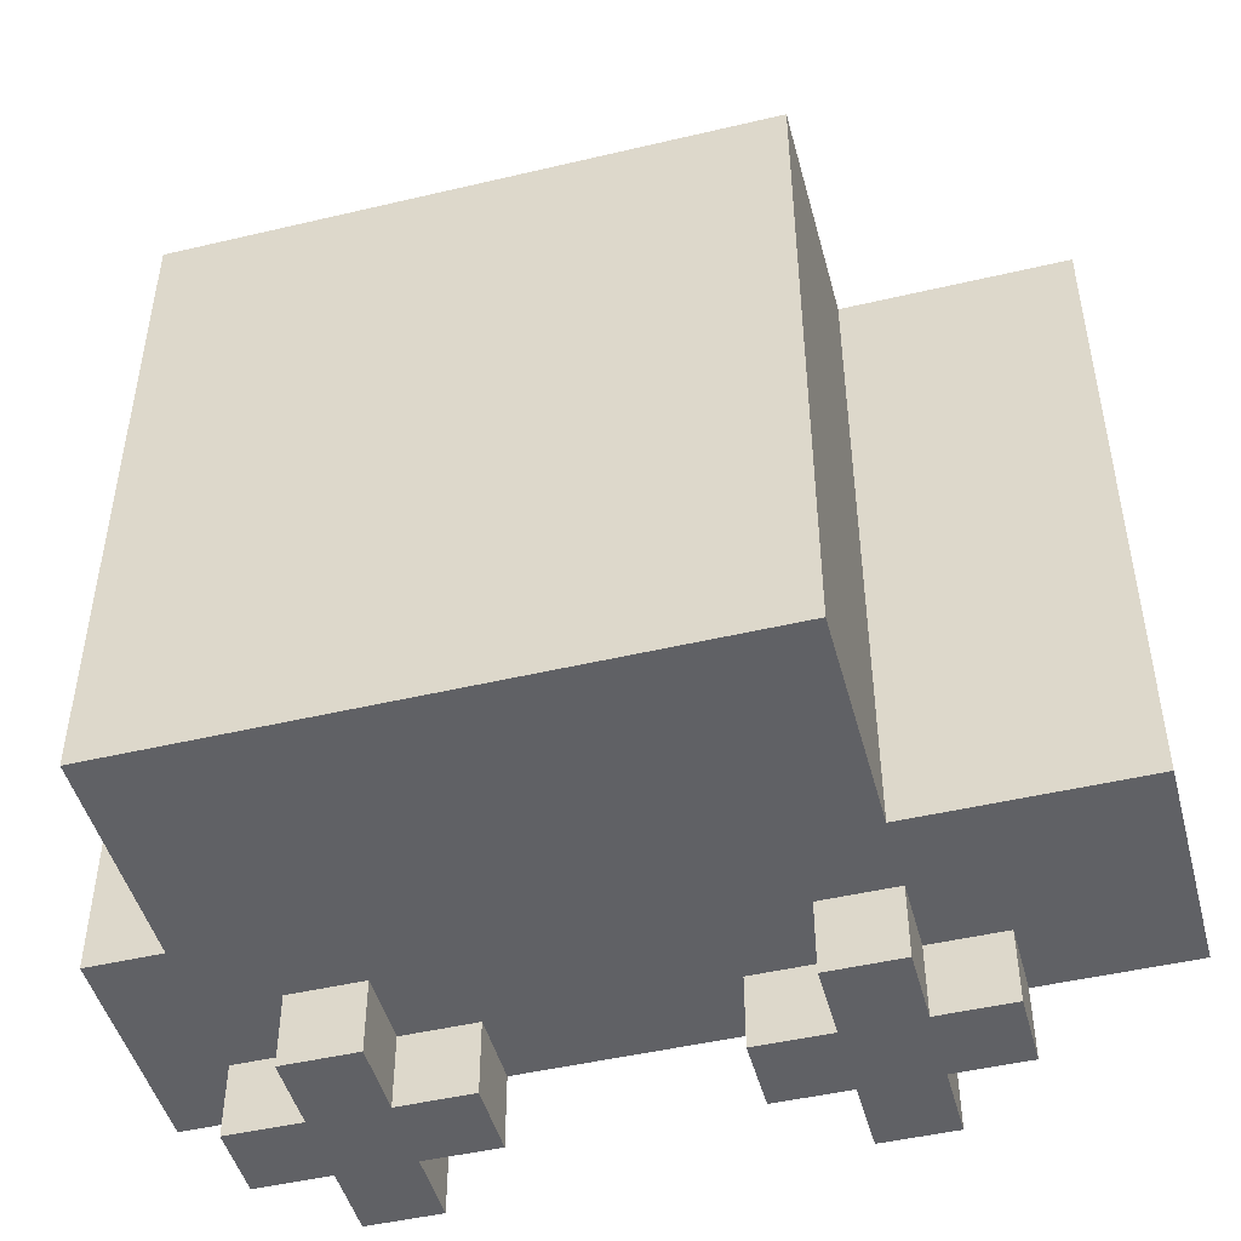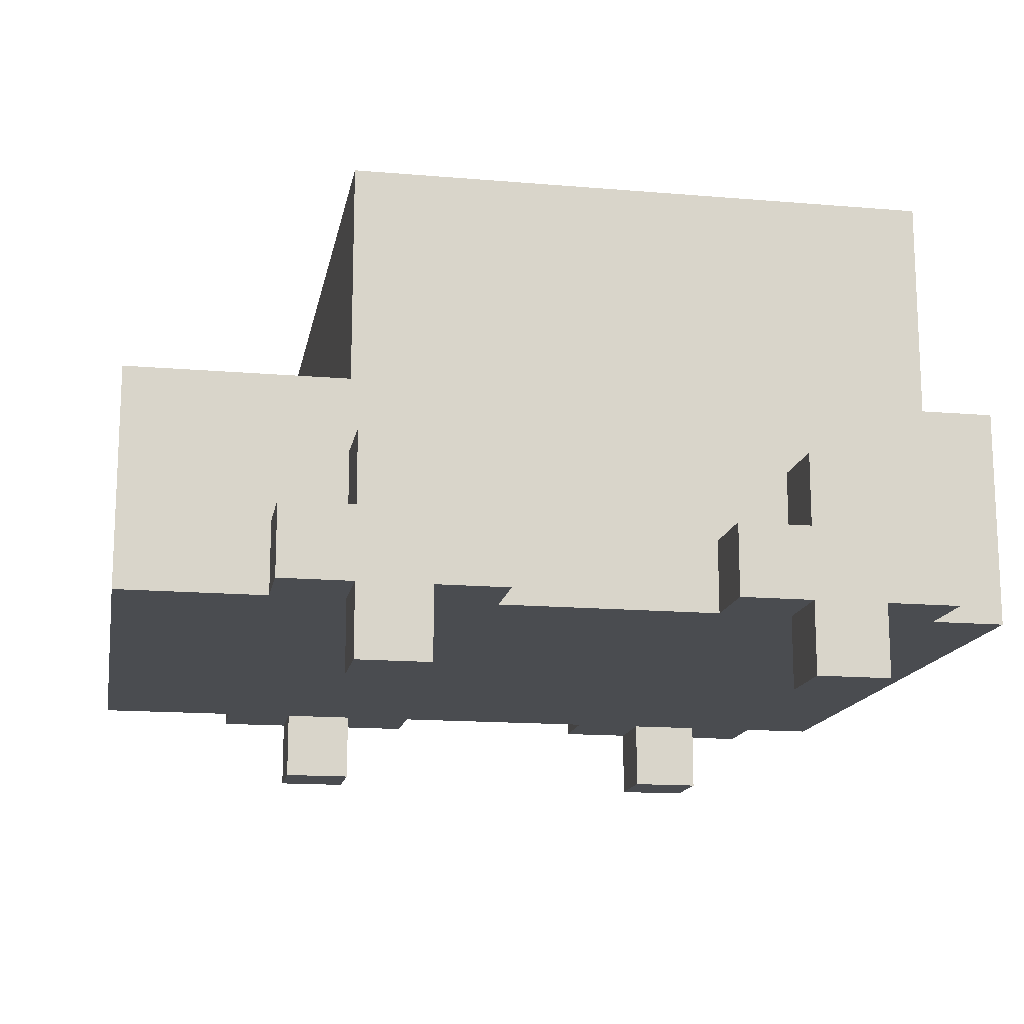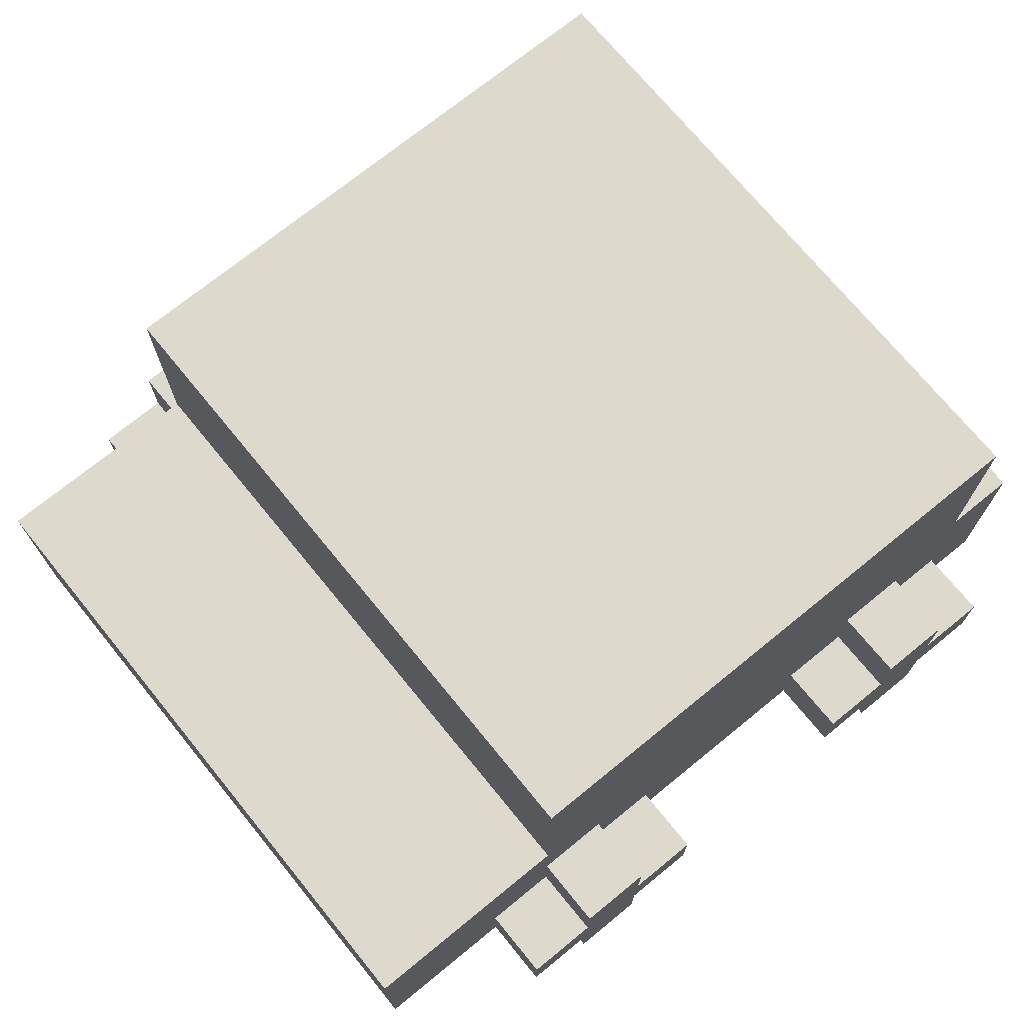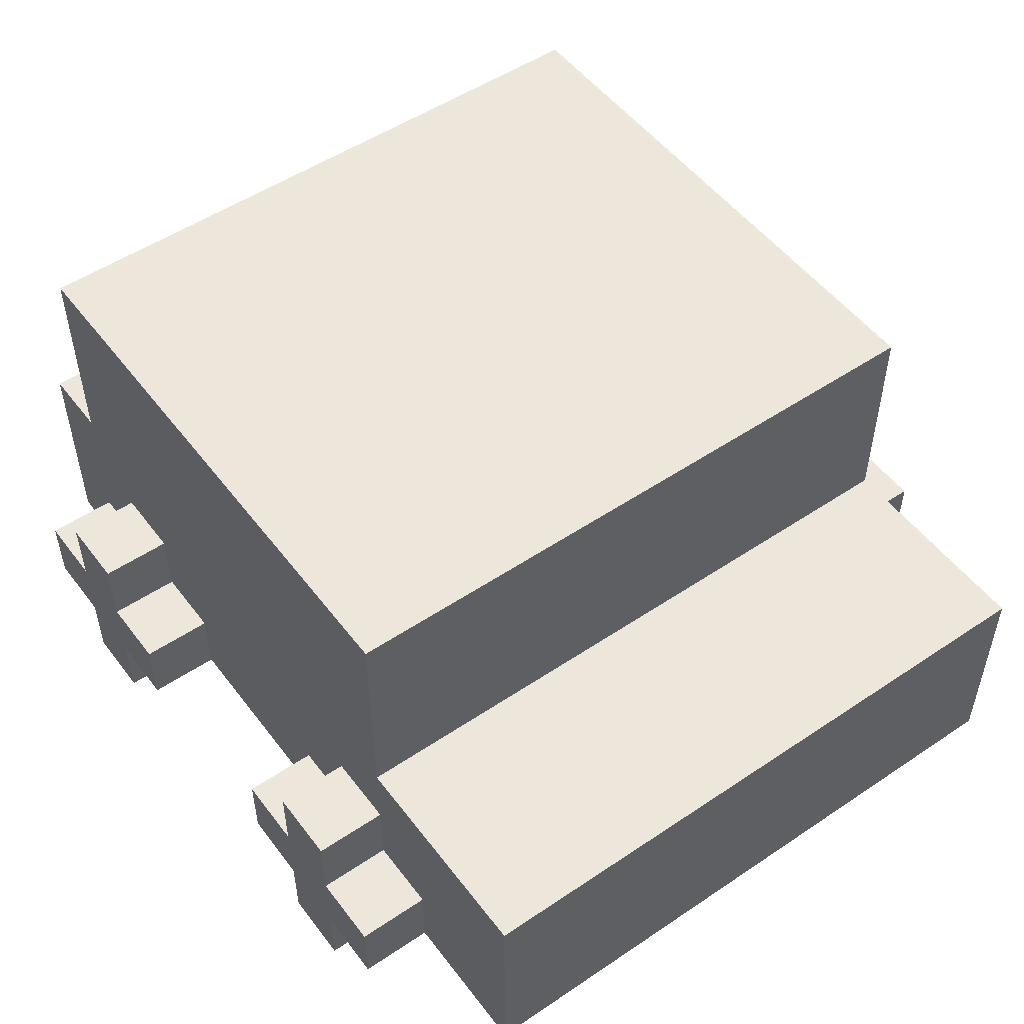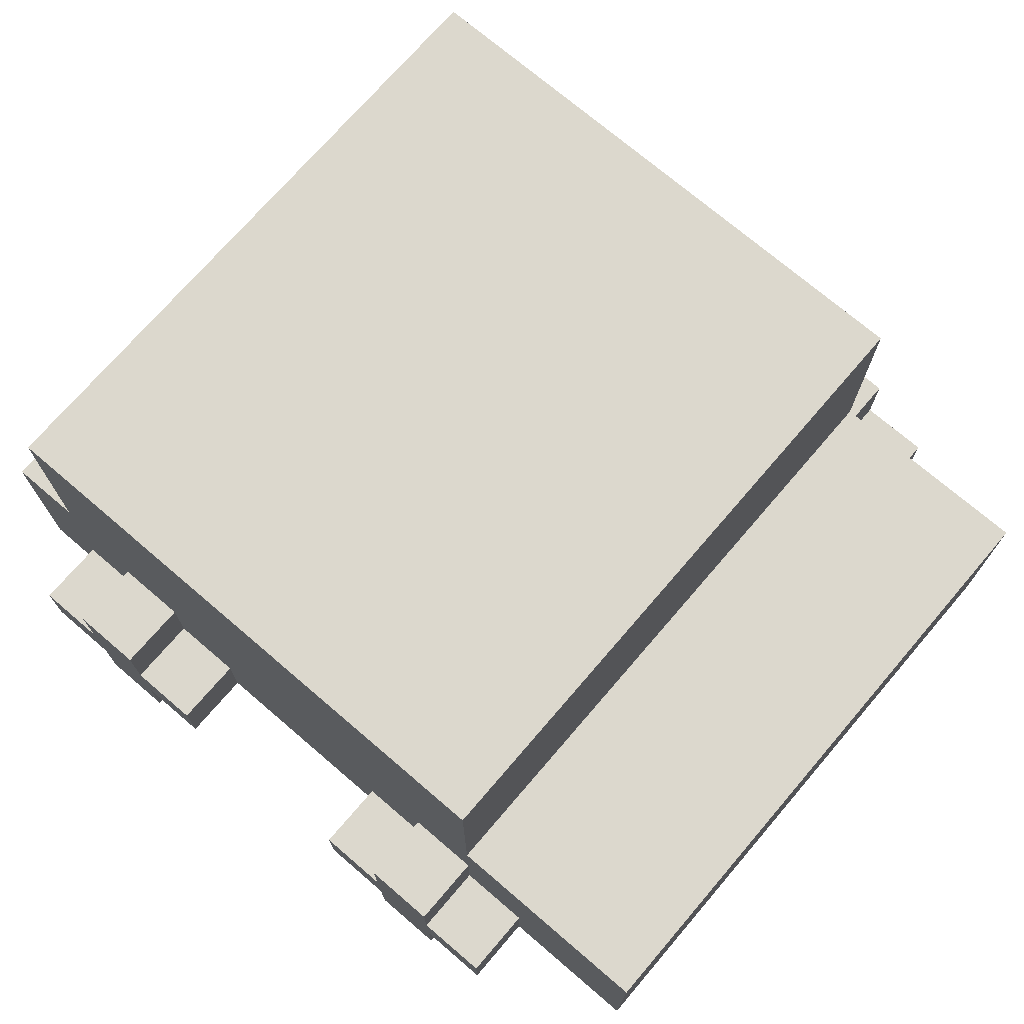
<metadata>
{"format":"obj","ext":"obj","renderer":"f3d","projection":"perspective","resolution":1024,"background":"white","views":[{"elev":-47.6,"azim":-165.1,"up":"+Z"},{"elev":-15.1,"azim":-10.3,"up":"+Y"},{"elev":72.0,"azim":-39.2,"up":"+Y"},{"elev":51.7,"azim":-126.1,"up":"+Y"},{"elev":72.5,"azim":-139.4,"up":"+Y"}]}
</metadata>
<code>
o
v 1.6 2.1 -0.1
v 1.6 2.1 -0.3
v 1.6 2.1 -0.8
v 1.6 2.1 -1
v 1.6 2.2 -0.1
v 1.6 2.2 -0.2
v 1.6 2.2 -0.3
v 1.6 2.2 -0.8
v 1.6 2.2 -0.9
v 1.6 2.2 -1
v 1.6 2.3 -0.1
v 1.6 2.3 -0.2
v 1.6 2.3 -0.9
v 1.6 2.3 -1
v 1.6 2.4 -0.1
v 1.6 2.4 -1
v 1.8 2.1 0
v 1.8 2.1 -0.1
v 1.8 2.1 -1
v 1.8 2.1 -1.1
v 1.8 2.2 0
v 1.8 2.2 -0.1
v 1.8 2.2 -1
v 1.8 2.2 -1.1
v 1.9 2 0
v 1.9 2 -0.1
v 1.9 2 -1
v 1.9 2 -1.1
v 1.9 2.1 0
v 1.9 2.1 -0.1
v 1.9 2.1 -1
v 1.9 2.1 -1.1
v 1.9 2.2 0
v 1.9 2.2 -0.1
v 1.9 2.2 -1
v 1.9 2.2 -1.1
v 1.9 2.3 0
v 1.9 2.3 -0.1
v 1.9 2.3 -1
v 1.9 2.3 -1.1
v 1.9 2.4 -0.1
v 1.9 2.4 -0.2
v 1.9 2.4 -0.9
v 1.9 2.4 -1
v 1.9 2.6 -0.2
v 1.9 2.6 -0.9
v 1.9 2.7 -0.1
v 1.9 2.7 -1
v 2.4 2.1 0
v 2.4 2.1 -0.1
v 2.4 2.1 -1
v 2.4 2.1 -1.1
v 2.4 2.2 0
v 2.4 2.2 -0.1
v 2.4 2.2 -1
v 2.4 2.2 -1.1
v 2.5 2 0
v 2.5 2 -0.1
v 2.5 2 -1
v 2.5 2 -1.1
v 2.5 2.1 0
v 2.5 2.1 -0.1
v 2.5 2.1 -1
v 2.5 2.1 -1.1
v 2.5 2.2 0
v 2.5 2.2 -0.1
v 2.5 2.2 -1
v 2.5 2.2 -1.1
v 2.5 2.3 0
v 2.5 2.3 -0.1
v 2.5 2.3 -1
v 2.5 2.3 -1.1
v 2 2 0
v 2 2 -0.1
v 2 2 -1
v 2 2 -1.1
v 2 2.1 0
v 2 2.1 -0.1
v 2 2.1 -1
v 2 2.1 -1.1
v 2 2.2 0
v 2 2.2 -0.1
v 2 2.2 -1
v 2 2.2 -1.1
v 2 2.3 0
v 2 2.3 -0.1
v 2 2.3 -1
v 2 2.3 -1.1
v 2.1 2.1 0
v 2.1 2.1 -0.1
v 2.1 2.1 -1
v 2.1 2.1 -1.1
v 2.1 2.2 0
v 2.1 2.2 -0.1
v 2.1 2.2 -1
v 2.1 2.2 -1.1
v 2.6 2 0
v 2.6 2 -0.1
v 2.6 2 -1
v 2.6 2 -1.1
v 2.6 2.1 0
v 2.6 2.1 -0.1
v 2.6 2.1 -1
v 2.6 2.1 -1.1
v 2.6 2.2 0
v 2.6 2.2 -0.1
v 2.6 2.2 -1
v 2.6 2.2 -1.1
v 2.6 2.3 0
v 2.6 2.3 -0.1
v 2.6 2.3 -1
v 2.6 2.3 -1.1
v 2.7 2.1 0
v 2.7 2.1 -0.1
v 2.7 2.1 -1
v 2.7 2.1 -1.1
v 2.7 2.2 0
v 2.7 2.2 -0.1
v 2.7 2.2 -1
v 2.7 2.2 -1.1
v 2.7 2.4 -0.1
v 2.7 2.4 -0.2
v 2.7 2.4 -0.9
v 2.7 2.4 -1
v 2.7 2.6 -0.2
v 2.7 2.6 -0.9
v 2.7 2.7 -0.1
v 2.7 2.7 -1
v 2.8 2.1 -0.1
v 2.8 2.1 -0.3
v 2.8 2.1 -0.8
v 2.8 2.1 -1
v 2.8 2.2 -0.2
v 2.8 2.2 -0.3
v 2.8 2.2 -0.8
v 2.8 2.2 -0.9
v 2.8 2.3 -0.2
v 2.8 2.3 -0.3
v 2.8 2.3 -0.8
v 2.8 2.3 -0.9
v 2.8 2.4 -0.1
v 2.8 2.4 -1
v 1.8 2.1 0
v 1.8 2.2 0
v 1.9 2 0
v 1.9 2.1 0
v 1.9 2.2 0
v 1.9 2.3 0
v 2 2 0
v 2 2.1 0
v 2 2.2 0
v 2 2.3 0
v 2.1 2.1 0
v 2.1 2.2 0
v 2.4 2.1 0
v 2.4 2.2 0
v 2.5 2 0
v 2.5 2.1 0
v 2.5 2.2 0
v 2.5 2.3 0
v 2.6 2 0
v 2.6 2.1 0
v 2.6 2.2 0
v 2.6 2.3 0
v 2.7 2.1 0
v 2.7 2.2 0
v 1.6 2.1 -0.1
v 1.6 2.2 -0.1
v 1.6 2.3 -0.1
v 1.6 2.4 -0.1
v 1.7 2.2 -0.1
v 1.7 2.3 -0.1
v 1.8 2.1 -0.1
v 1.8 2.2 -0.1
v 1.9 2.2 -0.1
v 1.9 2.3 -0.1
v 1.9 2.4 -0.1
v 1.9 2.7 -0.1
v 2 2.2 -0.1
v 2 2.3 -0.1
v 2 2.4 -0.1
v 2 2.6 -0.1
v 2.1 2.1 -0.1
v 2.1 2.2 -0.1
v 2.4 2.1 -0.1
v 2.4 2.2 -0.1
v 2.5 2.2 -0.1
v 2.5 2.3 -0.1
v 2.6 2.2 -0.1
v 2.6 2.3 -0.1
v 2.6 2.4 -0.1
v 2.6 2.6 -0.1
v 2.7 2.1 -0.1
v 2.7 2.2 -0.1
v 2.7 2.4 -0.1
v 2.7 2.7 -0.1
v 2.8 2.1 -0.1
v 2.8 2.4 -0.1
v 1.9 2 -1
v 1.9 2.1 -1
v 2 2 -1
v 2 2.1 -1
v 2.5 2 -1
v 2.5 2.1 -1
v 2.6 2 -1
v 2.6 2.1 -1
v 1.9 2 -0.1
v 1.9 2.1 -0.1
v 2 2 -0.1
v 2 2.1 -0.1
v 2.5 2 -0.1
v 2.5 2.1 -0.1
v 2.6 2 -0.1
v 2.6 2.1 -0.1
v 1.6 2.1 -1
v 1.6 2.2 -1
v 1.6 2.3 -1
v 1.6 2.4 -1
v 1.7 2.2 -1
v 1.7 2.3 -1
v 1.8 2.1 -1
v 1.8 2.2 -1
v 1.9 2.2 -1
v 1.9 2.3 -1
v 1.9 2.4 -1
v 1.9 2.7 -1
v 2 2.2 -1
v 2 2.3 -1
v 2 2.4 -1
v 2 2.6 -1
v 2.1 2.1 -1
v 2.1 2.2 -1
v 2.4 2.1 -1
v 2.4 2.2 -1
v 2.5 2.2 -1
v 2.5 2.3 -1
v 2.6 2.2 -1
v 2.6 2.3 -1
v 2.6 2.4 -1
v 2.6 2.6 -1
v 2.7 2.1 -1
v 2.7 2.2 -1
v 2.7 2.4 -1
v 2.7 2.7 -1
v 2.8 2.1 -1
v 2.8 2.4 -1
v 1.8 2.1 -1.1
v 1.8 2.2 -1.1
v 1.9 2 -1.1
v 1.9 2.1 -1.1
v 1.9 2.2 -1.1
v 1.9 2.3 -1.1
v 2 2 -1.1
v 2 2.1 -1.1
v 2 2.2 -1.1
v 2 2.3 -1.1
v 2.1 2.1 -1.1
v 2.1 2.2 -1.1
v 2.4 2.1 -1.1
v 2.4 2.2 -1.1
v 2.5 2 -1.1
v 2.5 2.1 -1.1
v 2.5 2.2 -1.1
v 2.5 2.3 -1.1
v 2.6 2 -1.1
v 2.6 2.1 -1.1
v 2.6 2.2 -1.1
v 2.6 2.3 -1.1
v 2.7 2.1 -1.1
v 2.7 2.2 -1.1
v 1.9 2 0
v 2 2 0
v 2.5 2 0
v 2.6 2 0
v 1.9 2 -0.1
v 2 2 -0.1
v 2.5 2 -0.1
v 2.6 2 -0.1
v 1.9 2 -1
v 2 2 -1
v 2.5 2 -1
v 2.6 2 -1
v 1.9 2 -1.1
v 2 2 -1.1
v 2.5 2 -1.1
v 2.6 2 -1.1
v 1.8 2.1 0
v 1.9 2.1 0
v 2 2.1 0
v 2.1 2.1 0
v 2.4 2.1 0
v 2.5 2.1 0
v 2.6 2.1 0
v 2.7 2.1 0
v 1.6 2.1 -0.1
v 1.8 2.1 -0.1
v 1.9 2.1 -0.1
v 2 2.1 -0.1
v 2.1 2.1 -0.1
v 2.4 2.1 -0.1
v 2.5 2.1 -0.1
v 2.6 2.1 -0.1
v 2.7 2.1 -0.1
v 2.8 2.1 -0.1
v 1.7 2.1 -0.2
v 1.8 2.1 -0.2
v 2.1 2.1 -0.2
v 2.4 2.1 -0.2
v 1.6 2.1 -0.3
v 1.7 2.1 -0.3
v 2.7 2.1 -0.3
v 2.8 2.1 -0.3
v 1.6 2.1 -0.8
v 1.7 2.1 -0.8
v 2.7 2.1 -0.8
v 2.8 2.1 -0.8
v 1.7 2.1 -0.9
v 1.8 2.1 -0.9
v 2.1 2.1 -0.9
v 2.4 2.1 -0.9
v 1.6 2.1 -1
v 1.8 2.1 -1
v 1.9 2.1 -1
v 2 2.1 -1
v 2.1 2.1 -1
v 2.4 2.1 -1
v 2.5 2.1 -1
v 2.6 2.1 -1
v 2.7 2.1 -1
v 2.8 2.1 -1
v 1.8 2.1 -1.1
v 1.9 2.1 -1.1
v 2 2.1 -1.1
v 2.1 2.1 -1.1
v 2.4 2.1 -1.1
v 2.5 2.1 -1.1
v 2.6 2.1 -1.1
v 2.7 2.1 -1.1
v 1.8 2.2 0
v 1.9 2.2 0
v 2 2.2 0
v 2.1 2.2 0
v 2.4 2.2 0
v 2.5 2.2 0
v 2.6 2.2 0
v 2.7 2.2 0
v 1.8 2.2 -0.1
v 1.9 2.2 -0.1
v 2 2.2 -0.1
v 2.1 2.2 -0.1
v 2.4 2.2 -0.1
v 2.5 2.2 -0.1
v 2.6 2.2 -0.1
v 2.7 2.2 -0.1
v 1.8 2.2 -1
v 1.9 2.2 -1
v 2 2.2 -1
v 2.1 2.2 -1
v 2.4 2.2 -1
v 2.5 2.2 -1
v 2.6 2.2 -1
v 2.7 2.2 -1
v 1.8 2.2 -1.1
v 1.9 2.2 -1.1
v 2 2.2 -1.1
v 2.1 2.2 -1.1
v 2.4 2.2 -1.1
v 2.5 2.2 -1.1
v 2.6 2.2 -1.1
v 2.7 2.2 -1.1
v 1.9 2.3 0
v 2 2.3 0
v 2.5 2.3 0
v 2.6 2.3 0
v 1.9 2.3 -0.1
v 2 2.3 -0.1
v 2.5 2.3 -0.1
v 2.6 2.3 -0.1
v 1.9 2.3 -1
v 2 2.3 -1
v 2.5 2.3 -1
v 2.6 2.3 -1
v 1.9 2.3 -1.1
v 2 2.3 -1.1
v 2.5 2.3 -1.1
v 2.6 2.3 -1.1
v 1.6 2.4 -0.1
v 1.9 2.4 -0.1
v 2.7 2.4 -0.1
v 2.8 2.4 -0.1
v 1.9 2.4 -0.2
v 2.7 2.4 -0.2
v 1.9 2.4 -0.9
v 2.7 2.4 -0.9
v 1.6 2.4 -1
v 1.9 2.4 -1
v 2.7 2.4 -1
v 2.8 2.4 -1
v 1.9 2.7 -0.1
v 2.7 2.7 -0.1
v 1.9 2.7 -1
v 2.7 2.7 -1
f 5 2 1
f 6 2 5
f 7 3 2
f 7 2 6
f 8 4 3
f 8 3 7
f 9 4 8
f 10 4 9
f 11 6 5
f 12 7 6
f 12 6 11
f 12 8 7
f 12 9 8
f 13 10 9
f 13 9 12
f 14 10 13
f 15 12 11
f 15 13 12
f 15 14 13
f 16 14 15
f 21 18 17
f 22 18 21
f 23 20 19
f 24 20 23
f 29 26 25
f 30 26 29
f 31 28 27
f 32 28 31
f 37 34 33
f 38 34 37
f 39 36 35
f 40 36 39
f 45 42 41
f 45 43 42
f 46 44 43
f 46 43 45
f 47 45 41
f 47 46 45
f 48 44 46
f 48 46 47
f 53 50 49
f 54 50 53
f 55 52 51
f 56 52 55
f 61 58 57
f 62 58 61
f 63 60 59
f 64 60 63
f 69 66 65
f 70 66 69
f 71 68 67
f 72 68 71
f 73 74 77
f 77 74 78
f 75 76 79
f 79 76 80
f 81 82 85
f 85 82 86
f 83 84 87
f 87 84 88
f 89 90 93
f 93 90 94
f 91 92 95
f 95 92 96
f 97 98 101
f 101 98 102
f 99 100 103
f 103 100 104
f 105 106 109
f 109 106 110
f 107 108 111
f 111 108 112
f 113 114 117
f 117 114 118
f 115 116 119
f 119 116 120
f 121 122 125
f 122 123 125
f 123 124 126
f 125 123 126
f 121 125 127
f 125 126 127
f 126 124 128
f 127 126 128
f 129 130 133
f 130 131 134
f 133 130 134
f 131 132 135
f 134 131 135
f 135 132 136
f 133 134 137
f 129 133 137
f 134 135 138
f 137 134 138
f 135 136 139
f 138 135 139
f 136 132 140
f 139 136 140
f 138 139 141
f 137 138 141
f 139 140 141
f 129 137 141
f 140 132 142
f 141 140 142
f 146 144 143
f 147 144 146
f 149 146 145
f 149 148 147
f 149 147 146
f 150 148 149
f 151 148 150
f 152 148 151
f 153 151 150
f 154 151 153
f 158 156 155
f 159 156 158
f 161 159 158
f 161 160 159
f 161 158 157
f 162 160 161
f 163 160 162
f 164 160 163
f 165 163 162
f 166 163 165
f 171 168 167
f 171 169 168
f 172 170 169
f 172 169 171
f 173 171 167
f 173 172 171
f 174 172 173
f 175 172 174
f 176 170 172
f 176 172 175
f 177 170 176
f 180 178 177
f 180 177 176
f 181 178 180
f 182 178 181
f 184 180 179
f 184 181 180
f 185 184 183
f 186 181 184
f 186 184 185
f 187 181 186
f 188 181 187
f 190 181 188
f 191 182 181
f 191 181 190
f 192 178 182
f 192 182 191
f 194 191 190
f 194 190 189
f 194 192 191
f 195 192 194
f 196 178 192
f 196 192 195
f 197 195 194
f 197 194 193
f 198 195 197
f 201 200 199
f 202 200 201
f 205 204 203
f 206 204 205
f 207 208 209
f 209 208 210
f 211 212 213
f 213 212 214
f 215 216 219
f 216 217 219
f 217 218 220
f 219 217 220
f 215 219 221
f 219 220 221
f 221 220 222
f 222 220 223
f 220 218 224
f 223 220 224
f 224 218 225
f 225 226 228
f 224 225 228
f 228 226 229
f 229 226 230
f 227 228 232
f 228 229 232
f 231 232 233
f 232 229 234
f 233 232 234
f 234 229 235
f 235 229 236
f 236 229 238
f 229 230 239
f 238 229 239
f 230 226 240
f 239 230 240
f 238 239 242
f 237 238 242
f 239 240 242
f 242 240 243
f 240 226 244
f 243 240 244
f 242 243 245
f 241 242 245
f 245 243 246
f 247 248 250
f 250 248 251
f 249 250 253
f 251 252 253
f 250 251 253
f 253 252 254
f 254 252 255
f 255 252 256
f 254 255 257
f 257 255 258
f 259 260 262
f 262 260 263
f 262 263 265
f 263 264 265
f 261 262 265
f 265 264 266
f 266 264 267
f 267 264 268
f 266 267 269
f 269 267 270
f 275 272 271
f 276 272 275
f 277 274 273
f 278 274 277
f 283 280 279
f 284 280 283
f 285 282 281
f 286 282 285
f 296 288 287
f 297 288 296
f 298 290 289
f 299 290 298
f 300 292 291
f 301 292 300
f 302 294 293
f 303 294 302
f 305 296 295
f 306 297 296
f 306 296 305
f 306 299 298
f 306 298 297
f 307 300 299
f 307 299 306
f 308 301 300
f 308 300 307
f 308 303 302
f 308 302 301
f 309 305 295
f 310 307 306
f 310 305 309
f 310 306 305
f 310 308 307
f 311 303 308
f 311 308 310
f 311 304 303
f 312 304 311
f 313 310 309
f 314 311 310
f 314 310 313
f 315 312 311
f 315 311 314
f 316 312 315
f 317 314 313
f 317 315 314
f 318 315 317
f 319 315 318
f 320 315 319
f 321 317 313
f 321 318 317
f 322 319 318
f 322 318 321
f 323 319 322
f 324 319 323
f 325 320 319
f 325 319 324
f 326 315 320
f 326 320 325
f 327 315 326
f 328 315 327
f 329 316 315
f 329 315 328
f 330 316 329
f 331 323 322
f 332 323 331
f 333 325 324
f 334 325 333
f 335 327 326
f 336 327 335
f 337 329 328
f 338 329 337
f 339 340 347
f 347 340 348
f 341 342 349
f 349 342 350
f 343 344 351
f 351 344 352
f 345 346 353
f 353 346 354
f 355 356 363
f 363 356 364
f 357 358 365
f 365 358 366
f 359 360 367
f 367 360 368
f 361 362 369
f 369 362 370
f 371 372 375
f 375 372 376
f 373 374 377
f 377 374 378
f 379 380 383
f 383 380 384
f 381 382 385
f 385 382 386
f 387 388 391
f 389 390 392
f 387 391 393
f 392 390 394
f 387 393 395
f 395 393 396
f 394 390 397
f 397 390 398
f 399 400 401
f 401 400 402

</code>
